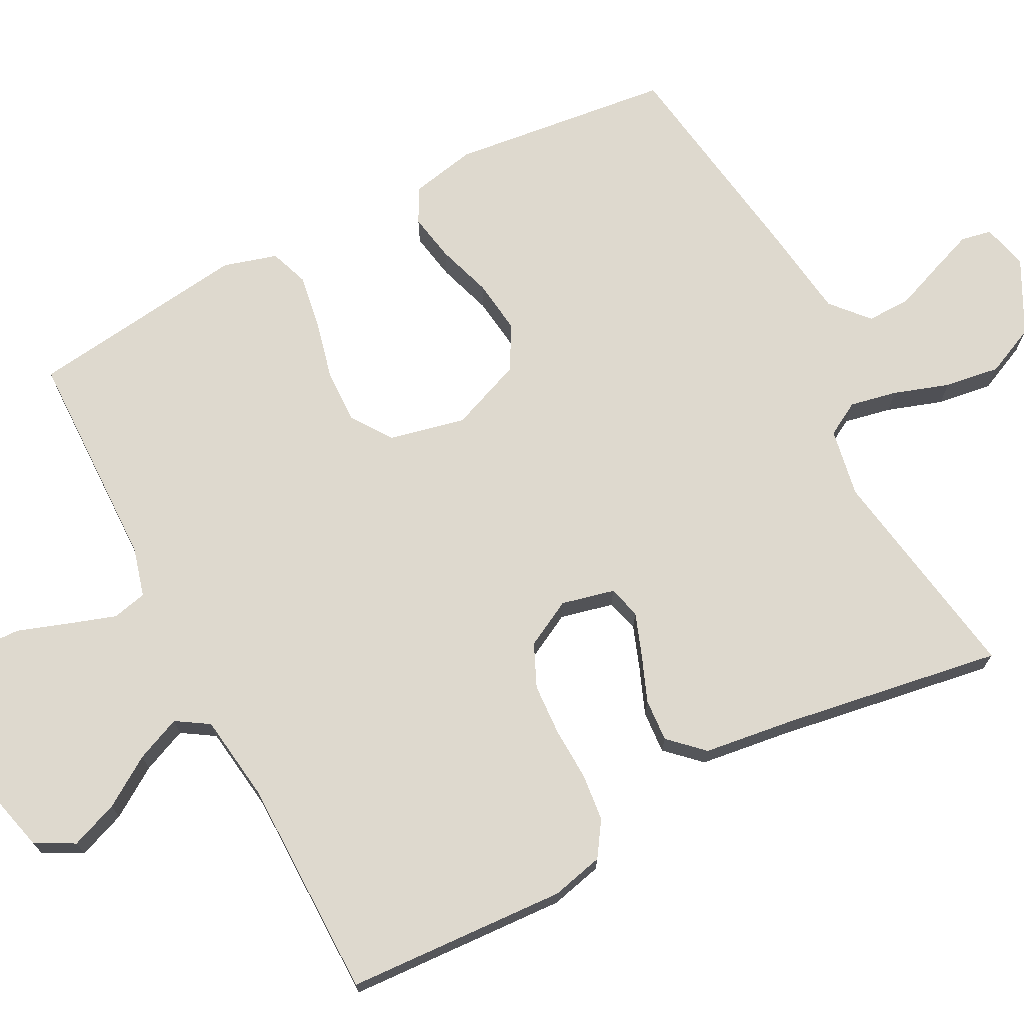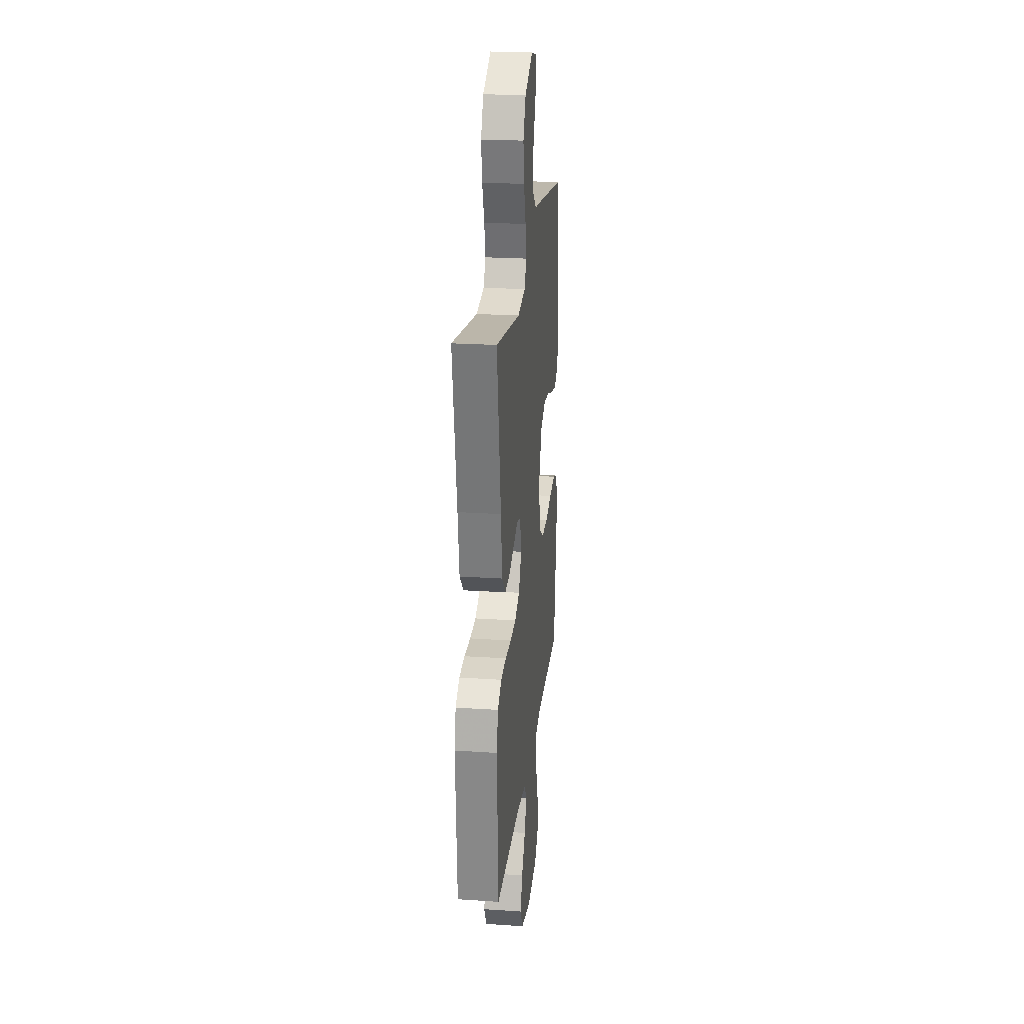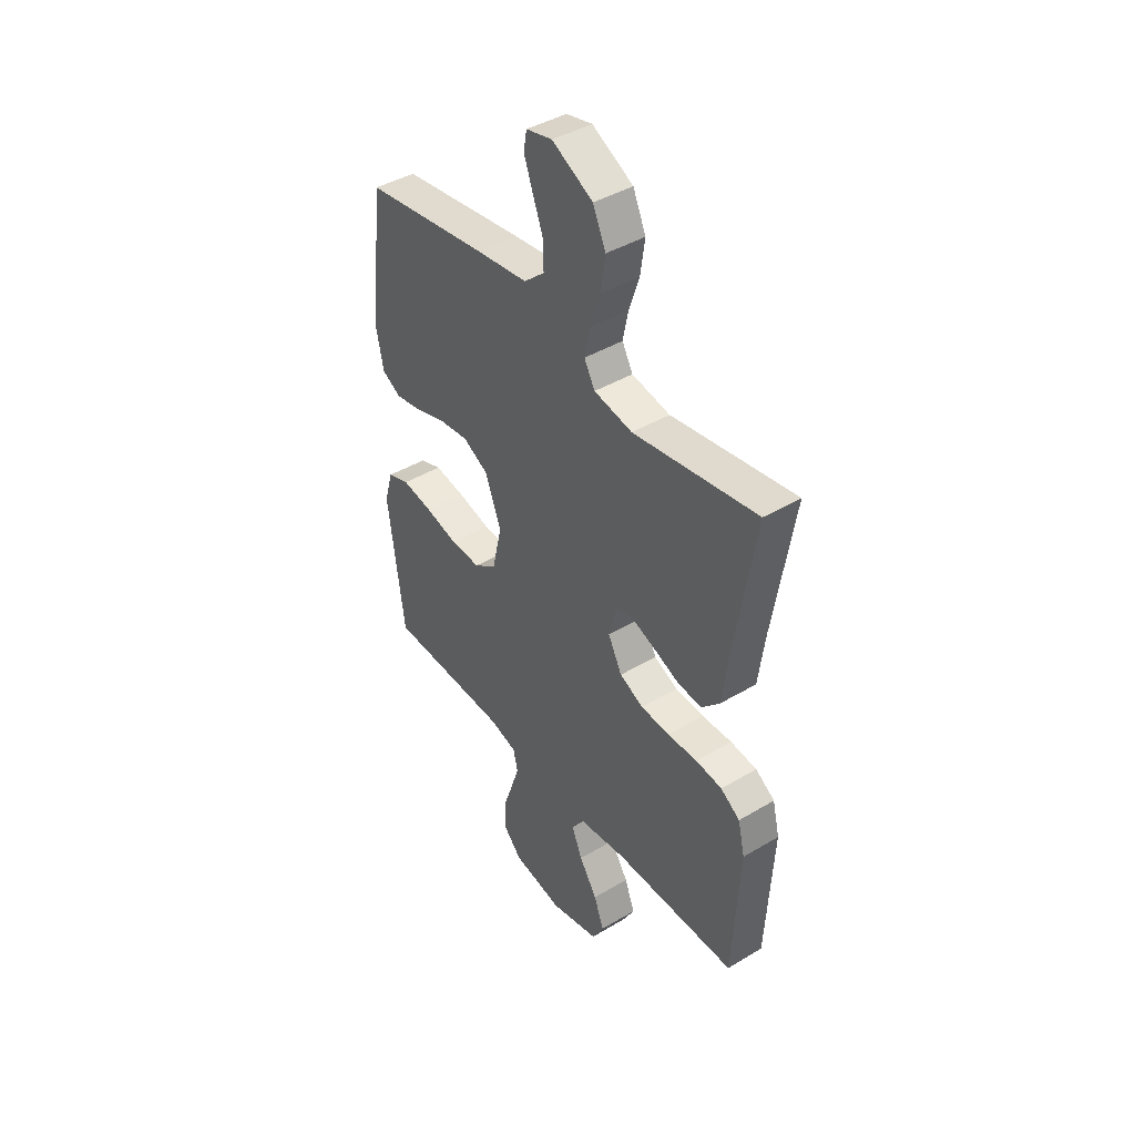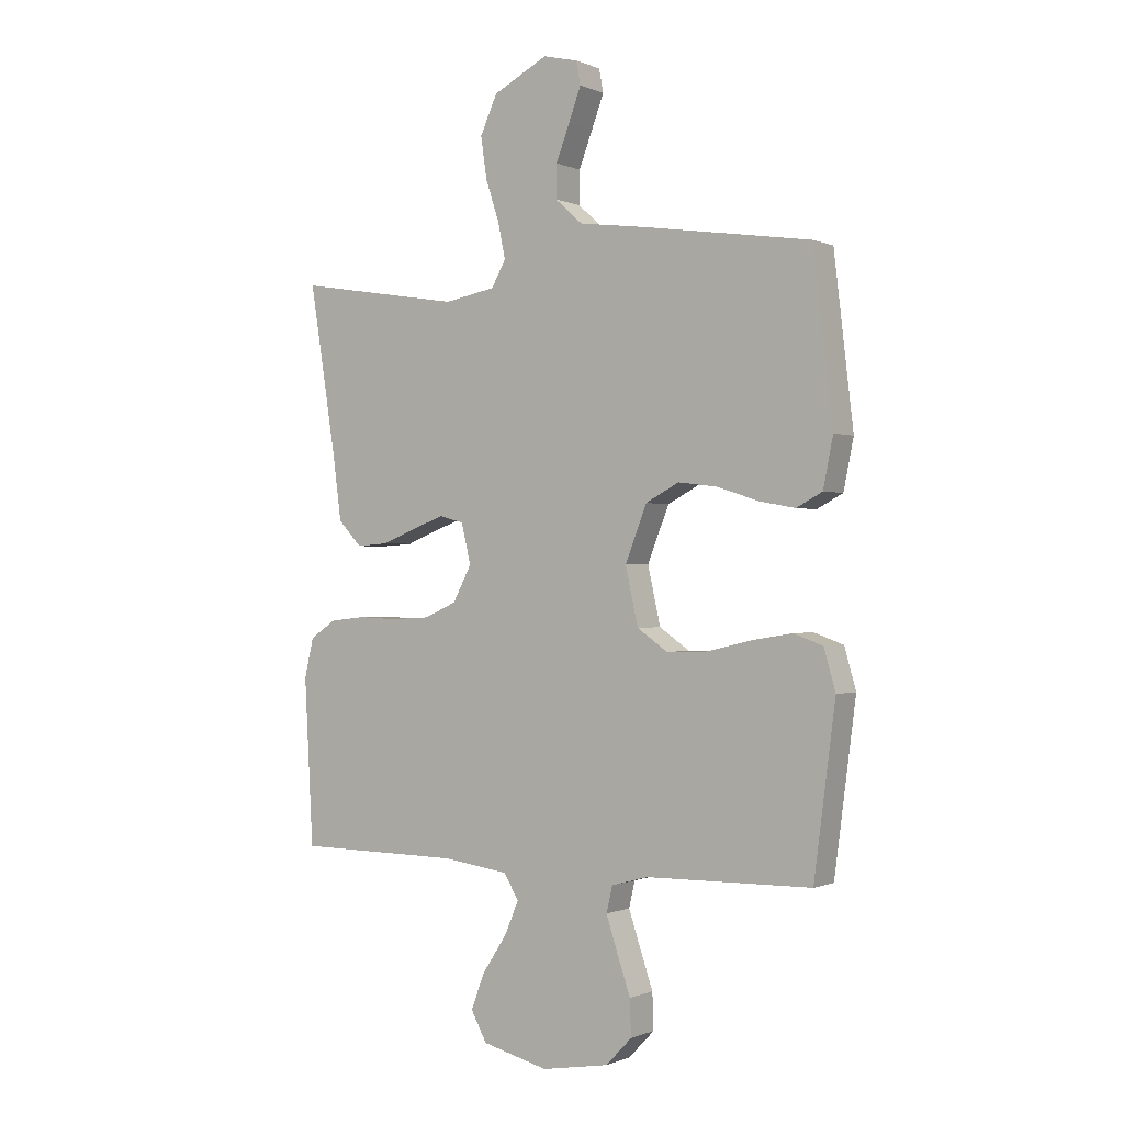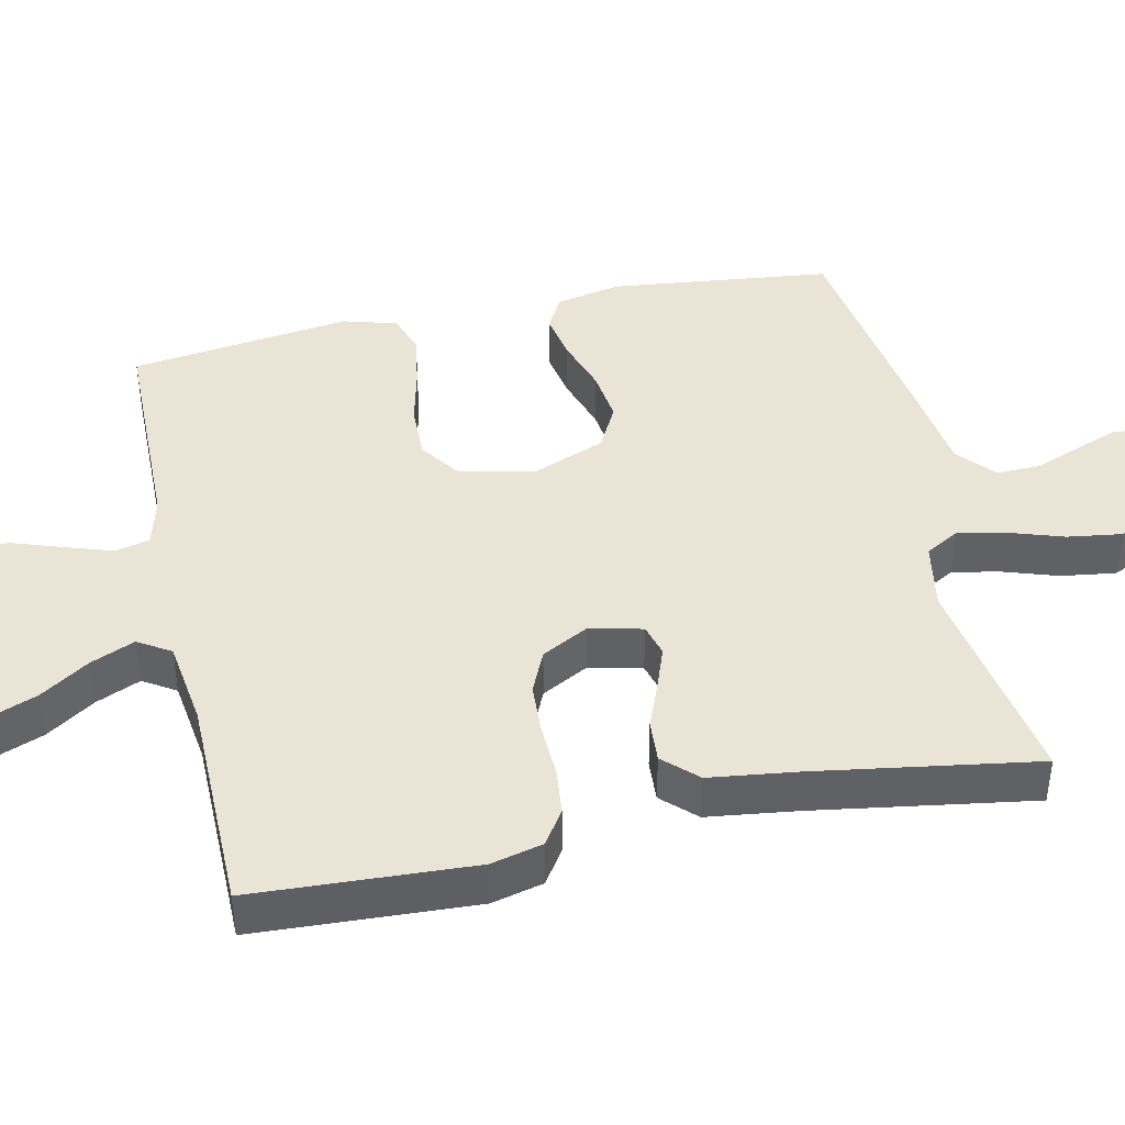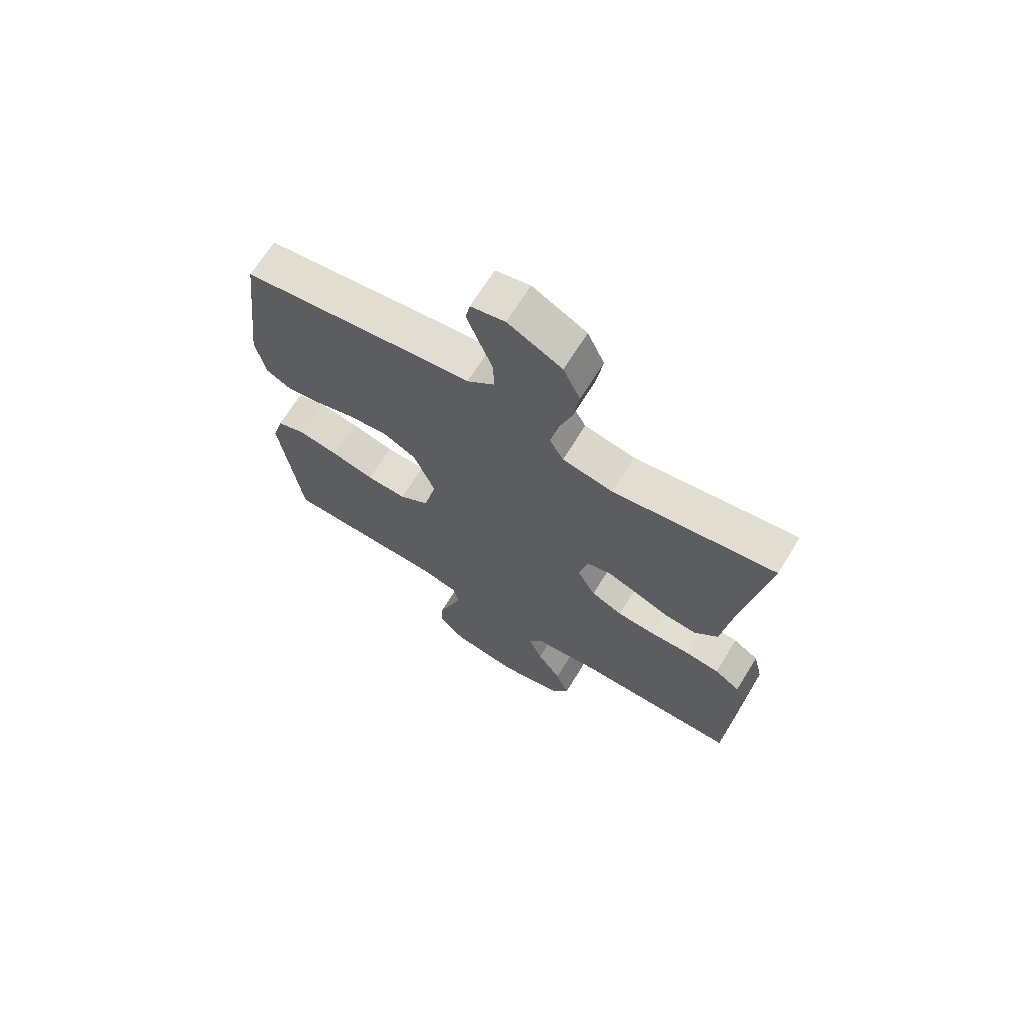
<metadata>
{"format":"obj","ext":"obj","renderer":"f3d","projection":"perspective","resolution":1024,"background":"white","views":[{"elev":71.5,"azim":-117.5,"up":"+Y"},{"elev":23.2,"azim":-83.5,"up":"+Z"},{"elev":42.6,"azim":-125.4,"up":"+Z"},{"elev":-0.4,"azim":33.6,"up":"+Z"},{"elev":42.6,"azim":-102.4,"up":"+Y"},{"elev":68.4,"azim":-148.2,"up":"+Z"}]}
</metadata>
<code>
v -0.5 0.07 0.5
v -0.2 0.07 0.451
v -0.107 0.07 0.468
v -0.081 0.07 0.514
v -0.094 0.07 0.578
v -0.119 0.07 0.653
v -0.13 0.07 0.728
v -0.099 0.07 0.796
v 0 0.07 0.847
v 0.063 0.07 0.832
v 0.071 0.07 0.79
v 0.049 0.07 0.731
v 0.024 0.07 0.666
v 0.023 0.07 0.606
v 0.073 0.07 0.562
v 0.2 0.07 0.545
v 0.5 0.07 0.5
v 0.535 0.07 0.2
v 0.517 0.07 0.111
v 0.47 0.07 0.086
v 0.405 0.07 0.098
v 0.331 0.07 0.122
v 0.259 0.07 0.131
v 0.198 0.07 0.099
v 0.159 0.07 0
v 0.182 0.07 -0.103
v 0.237 0.07 -0.141
v 0.311 0.07 -0.139
v 0.391 0.07 -0.12
v 0.465 0.07 -0.108
v 0.518 0.07 -0.127
v 0.539 0.07 -0.2
v 0.5 0.07 -0.5
v 0.2 0.07 -0.505
v 0.133 0.07 -0.523
v 0.122 0.07 -0.57
v 0.143 0.07 -0.633
v 0.167 0.07 -0.703
v 0.169 0.07 -0.768
v 0.122 0.07 -0.817
v 0 0.07 -0.838
v -0.12 0.07 -0.808
v -0.149 0.07 -0.755
v -0.124 0.07 -0.69
v -0.08 0.07 -0.623
v -0.054 0.07 -0.562
v -0.082 0.07 -0.518
v -0.2 0.07 -0.502
v -0.5 0.07 -0.5
v -0.516 0.07 -0.2
v -0.499 0.07 -0.129
v -0.452 0.07 -0.098
v -0.388 0.07 -0.091
v -0.315 0.07 -0.094
v -0.245 0.07 -0.09
v -0.187 0.07 -0.064
v -0.153 0.07 0
v -0.17 0.07 0.072
v -0.214 0.07 0.084
v -0.272 0.07 0.063
v -0.335 0.07 0.038
v -0.393 0.07 0.034
v -0.436 0.07 0.079
v -0.452 0.07 0.2
v -0.5 0 0.5
v -0.2 0 0.451
v -0.107 0 0.468
v -0.081 0 0.514
v -0.094 0 0.578
v -0.119 0 0.653
v -0.13 0 0.728
v -0.099 0 0.796
v 0 0 0.847
v 0.063 0 0.832
v 0.071 0 0.79
v 0.049 0 0.731
v 0.024 0 0.666
v 0.023 0 0.606
v 0.073 0 0.562
v 0.2 0 0.545
v 0.5 0 0.5
v 0.535 0 0.2
v 0.517 0 0.111
v 0.47 0 0.086
v 0.405 0 0.098
v 0.331 0 0.122
v 0.259 0 0.131
v 0.198 0 0.099
v 0.159 0 0
v 0.182 0 -0.103
v 0.237 0 -0.141
v 0.311 0 -0.139
v 0.391 0 -0.12
v 0.465 0 -0.108
v 0.518 0 -0.127
v 0.539 0 -0.2
v 0.5 0 -0.5
v 0.2 0 -0.505
v 0.133 0 -0.523
v 0.122 0 -0.57
v 0.143 0 -0.633
v 0.167 0 -0.703
v 0.169 0 -0.768
v 0.122 0 -0.817
v 0 0 -0.838
v -0.12 0 -0.808
v -0.149 0 -0.755
v -0.124 0 -0.69
v -0.08 0 -0.623
v -0.054 0 -0.562
v -0.082 0 -0.518
v -0.2 0 -0.502
v -0.5 0 -0.5
v -0.516 0 -0.2
v -0.499 0 -0.129
v -0.452 0 -0.098
v -0.388 0 -0.091
v -0.315 0 -0.094
v -0.245 0 -0.09
v -0.187 0 -0.064
v -0.153 0 0
v -0.17 0 0.072
v -0.214 0 0.084
v -0.272 0 0.063
v -0.335 0 0.038
v -0.393 0 0.034
v -0.436 0 0.079
v -0.452 0 0.2
f 62 63 64
f 61 62 64
f 60 61 64
f 64 1 2
f 60 64 2
f 59 60 2
f 58 59 2 3
f 57 58 3 4
f 52 53 54
f 51 52 54
f 50 51 54
f 49 50 54
f 48 49 54
f 47 48 54 55
f 46 47 55 56
f 43 44 45
f 42 43 45
f 41 42 45
f 40 41 45
f 39 40 45
f 38 39 45
f 37 38 45
f 36 37 45 46
f 46 56 57
f 36 46 57
f 35 36 57
f 32 33 34
f 31 32 34
f 30 31 34
f 29 30 34
f 28 29 34
f 27 28 34 35
f 20 21 22
f 19 20 22
f 18 19 22
f 17 18 22
f 16 17 22
f 15 16 22
f 14 15 22 23
f 11 12 13
f 10 11 13
f 9 10 13
f 8 9 13
f 7 8 13
f 6 7 13
f 5 6 13
f 4 5 13 14
f 14 23 24
f 4 14 24
f 57 4 24
f 26 27 35 57
f 57 24 25
f 25 26 57
f 128 127 126
f 128 126 125
f 128 125 124
f 66 65 128
f 66 128 124
f 66 124 123
f 67 66 123 122
f 68 67 122 121
f 118 117 116
f 118 116 115
f 118 115 114
f 118 114 113
f 118 113 112
f 119 118 112 111
f 120 119 111 110
f 109 108 107
f 109 107 106
f 109 106 105
f 109 105 104
f 109 104 103
f 109 103 102
f 109 102 101
f 110 109 101 100
f 121 120 110
f 121 110 100
f 121 100 99
f 98 97 96
f 98 96 95
f 98 95 94
f 98 94 93
f 98 93 92
f 99 98 92 91
f 86 85 84
f 86 84 83
f 86 83 82
f 86 82 81
f 86 81 80
f 86 80 79
f 87 86 79 78
f 77 76 75
f 77 75 74
f 77 74 73
f 77 73 72
f 77 72 71
f 77 71 70
f 77 70 69
f 78 77 69 68
f 88 87 78
f 88 78 68
f 88 68 121
f 121 99 91 90
f 89 88 121
f 121 90 89
f 1 65 66 2
f 2 66 67 3
f 3 67 68 4
f 4 68 69 5
f 5 69 70 6
f 6 70 71 7
f 7 71 72 8
f 8 72 73 9
f 9 73 74 10
f 10 74 75 11
f 11 75 76 12
f 12 76 77 13
f 13 77 78 14
f 14 78 79 15
f 15 79 80 16
f 16 80 81 17
f 17 81 82 18
f 18 82 83 19
f 19 83 84 20
f 20 84 85 21
f 21 85 86 22
f 22 86 87 23
f 23 87 88 24
f 24 88 89 25
f 25 89 90 26
f 26 90 91 27
f 27 91 92 28
f 28 92 93 29
f 29 93 94 30
f 30 94 95 31
f 31 95 96 32
f 32 96 97 33
f 33 97 98 34
f 34 98 99 35
f 35 99 100 36
f 36 100 101 37
f 37 101 102 38
f 38 102 103 39
f 39 103 104 40
f 40 104 105 41
f 41 105 106 42
f 42 106 107 43
f 43 107 108 44
f 44 108 109 45
f 45 109 110 46
f 46 110 111 47
f 47 111 112 48
f 48 112 113 49
f 49 113 114 50
f 50 114 115 51
f 51 115 116 52
f 52 116 117 53
f 53 117 118 54
f 54 118 119 55
f 55 119 120 56
f 56 120 121 57
f 57 121 122 58
f 58 122 123 59
f 59 123 124 60
f 60 124 125 61
f 61 125 126 62
f 62 126 127 63
f 63 127 128 64
f 64 128 65 1

</code>
